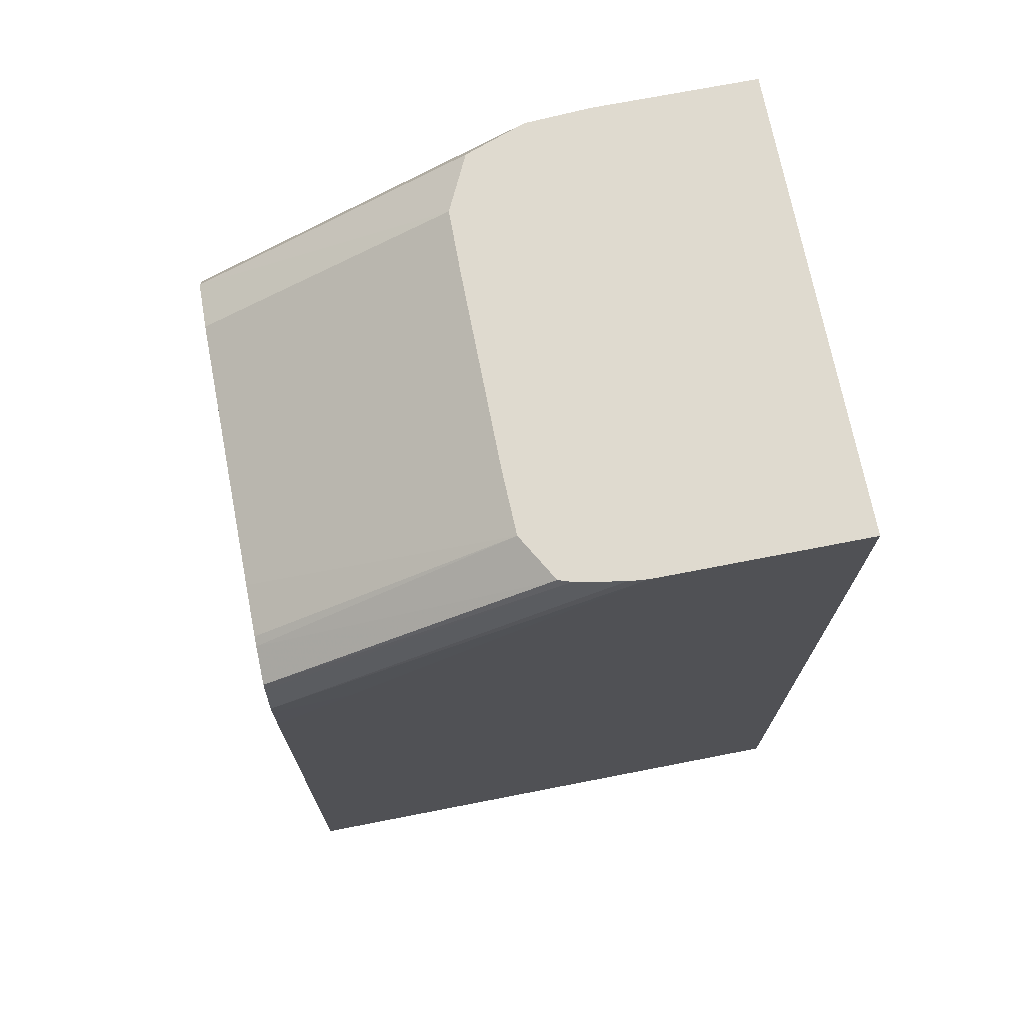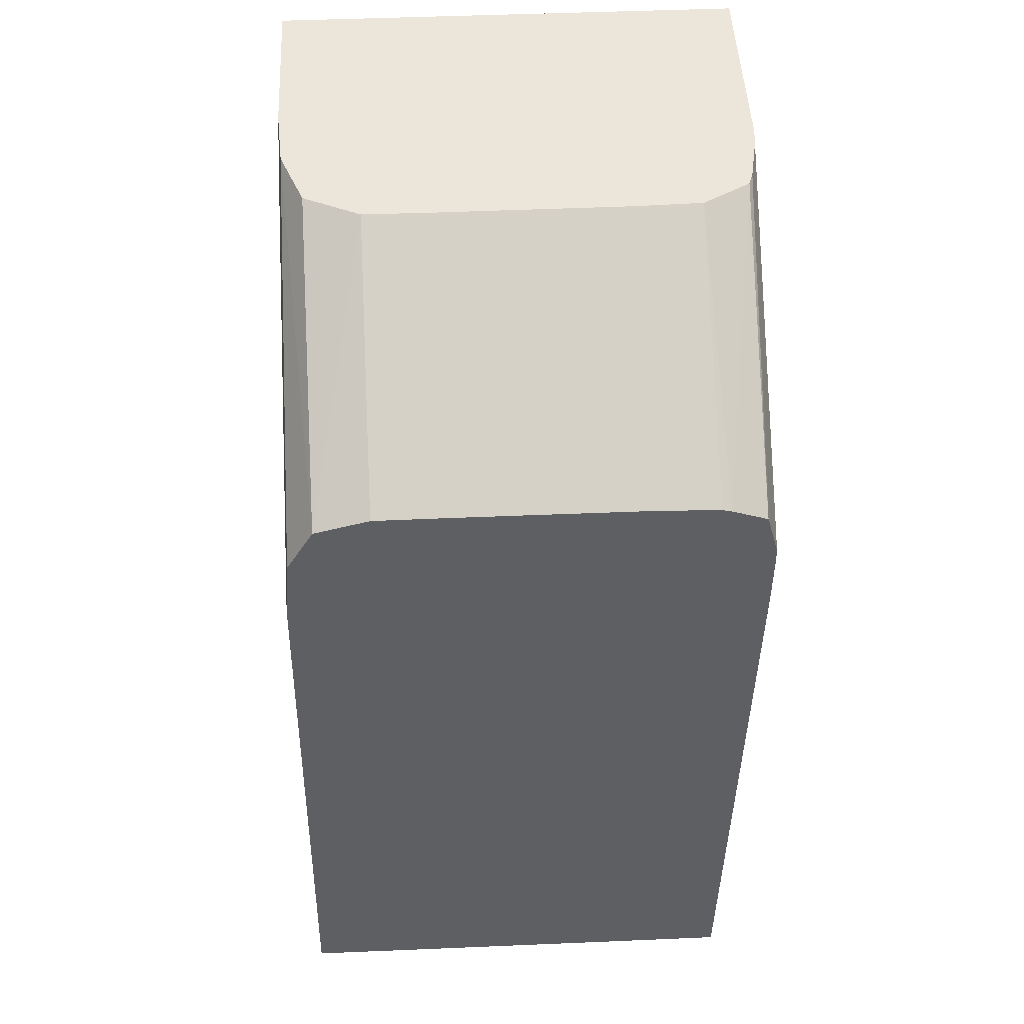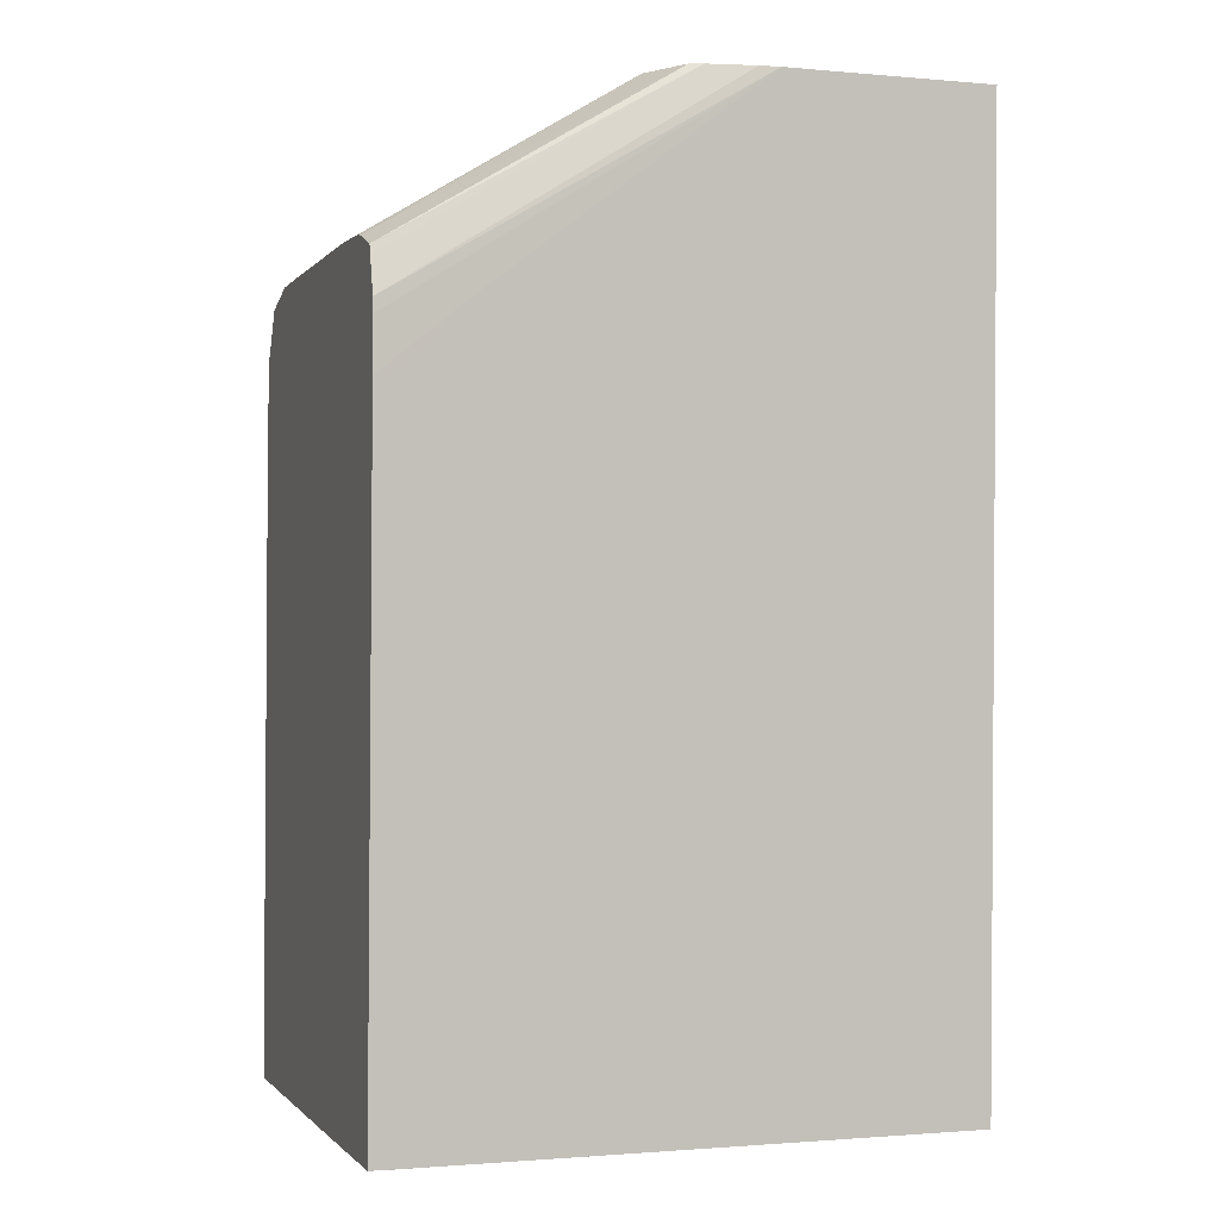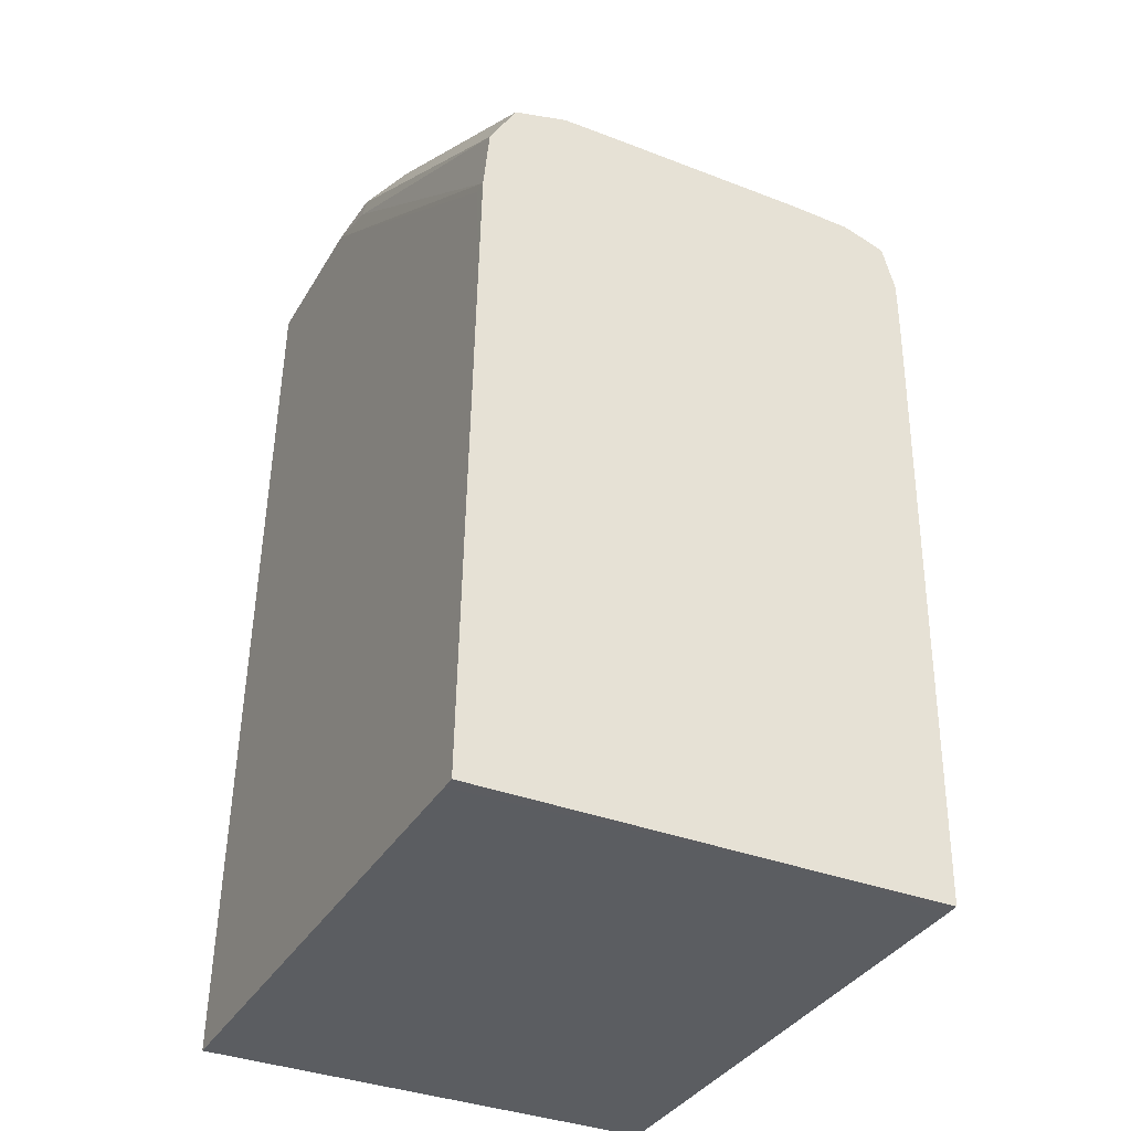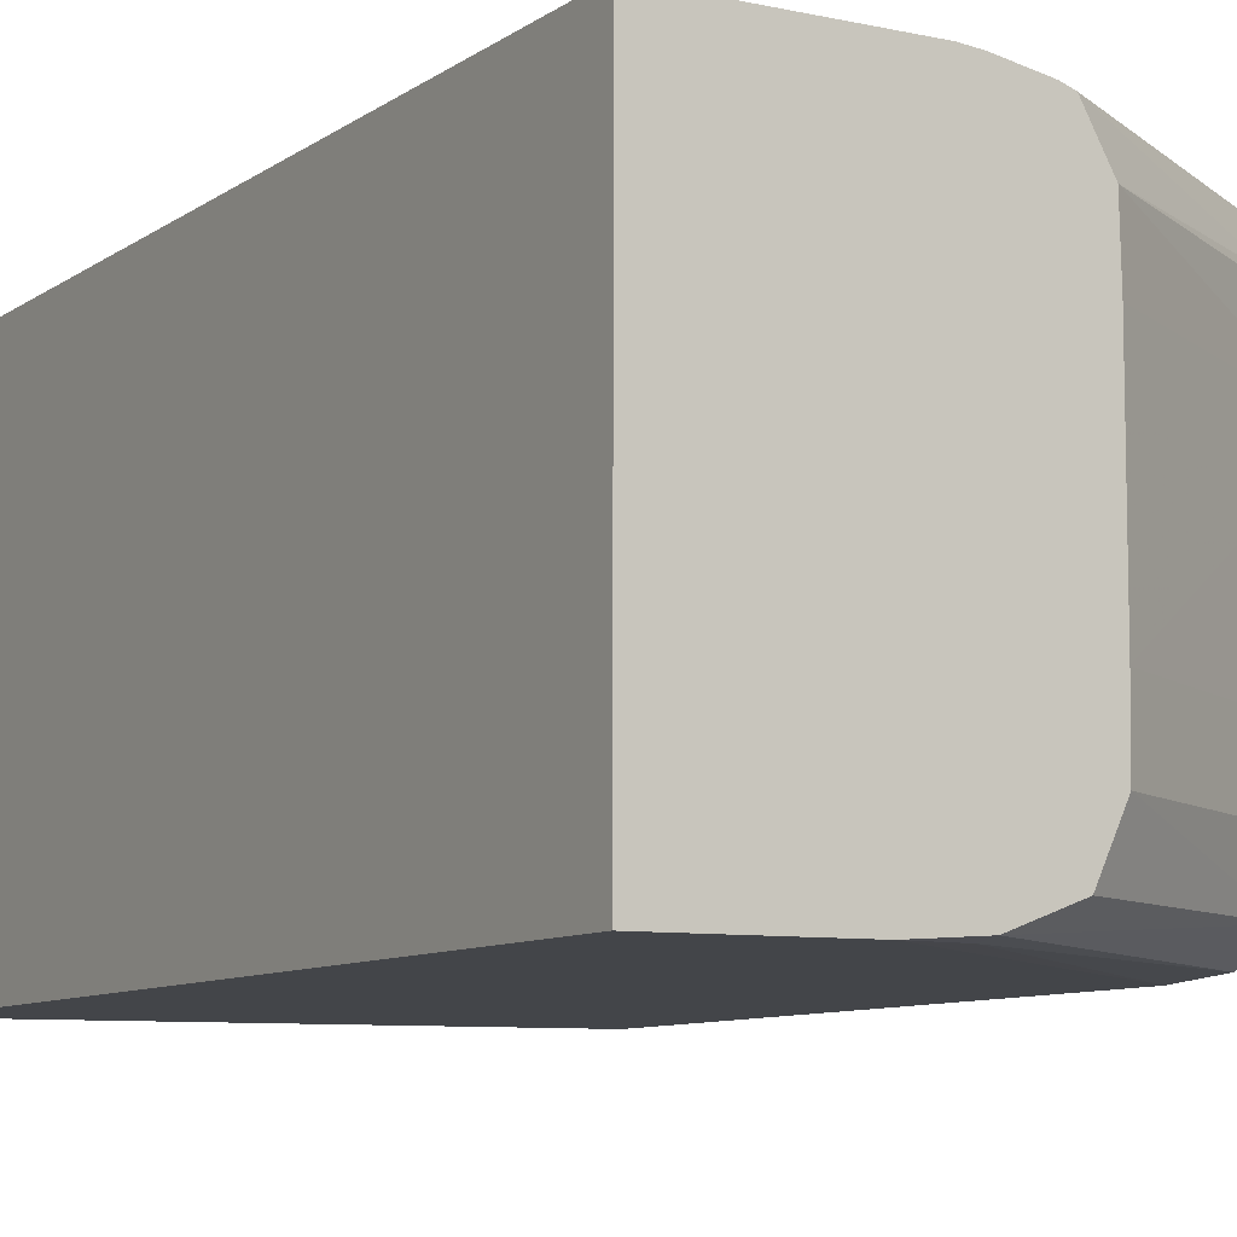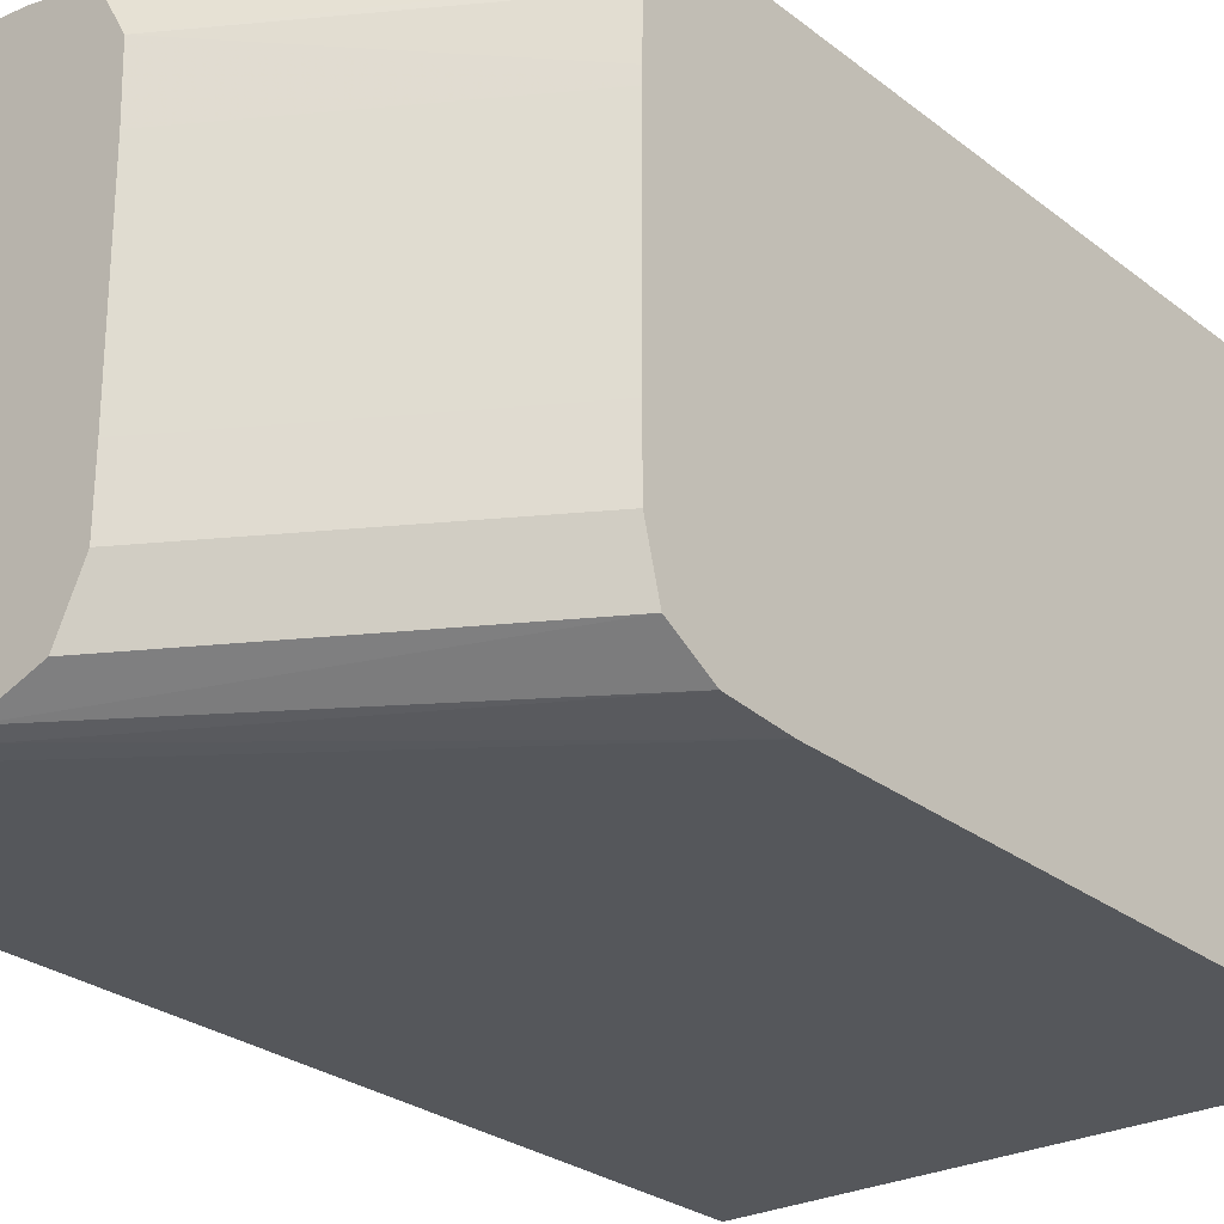
<metadata>
{"format":"obj","ext":"obj","renderer":"f3d","projection":"perspective","resolution":1024,"background":"white","views":[{"elev":70.9,"azim":168.9,"up":"+Z"},{"elev":48.3,"azim":87.2,"up":"+Z"},{"elev":-1.1,"azim":161.5,"up":"+Z"},{"elev":-35.9,"azim":63.0,"up":"+Z"},{"elev":-8.0,"azim":-31.1,"up":"+Y"},{"elev":-25.8,"azim":40.0,"up":"+Y"}]}
</metadata>
<code>
v -0.001031 0.07222 0.01875
v -0.001031 0.07205 0.01875
v -0.001028 0.07378 0.01875
v -0.004033 0.07206 0.02058
v -0.001033 0.07127 0.01875
v -0.004033 0.07205 0.02058
v -0.001026 0.07439 0.01875
v -0.004034 0.0744 0.02058
v -0.004033 0.07362 0.02058
v -0.001034 0.07062 0.01857
v -0.004043 0.07127 0.02058
v -0.001026 0.07456 0.01875
v -0.004054 0.07517 0.02058
v -0.001034 0.0703 0.018
v -0.004361 0.0706 0.02058
v -0.005088 0.07034 0.02058
v -0.001025 0.07517 0.01872
v -0.004371 0.07573 0.02058
v -0.001025 0.07528 0.0187
v -0.001034 0.07023 0.01722
v -0.005088 0.0703 0.02034
v -0.005868 0.07029 0.02058
v -0.004528 0.07578 0.02058
v -0.001024 0.0757 0.01854
v -0.001194 0.07023 0.01722
v -0.001033 0.07021 0.01583
v -0.006646 0.07029 0.02058
v -0.005089 0.07588 0.02058
v -0.001024 0.07573 0.01843
v -0.007187 0.07029 0.02058
v -0.001194 0.07016 0.01333
v -0.001028 0.0701 0.009532
v -0.00533 0.07591 0.02058
v -0.001023 0.07584 0.018
v -0.007828 0.07029 0.02058
v -0.00782 0.07009 0.009423
v -0.007425 0.0701 0.009897
v -0.001973 0.07014 0.01177
v -0.001973 0.07011 0.01029
v -0.003531 0.07009 0.009427
v -0.001028 0.07009 0.00943
v -0.007815 0.07585 0.01722
v -0.007425 0.0759 0.02034
v -0.007817 0.07591 0.02058
v -0.001023 0.07585 0.01783
v -0.001973 0.07586 0.018
v -0.001194 0.07571 0.009434
v -0.003531 0.07571 0.009434
v -0.006639 0.07571 0.009425
v -0.007809 0.07571 0.009425
v -0.001973 0.0701 0.009428
v -0.001194 0.0701 0.009428
v -0.001019 0.07445 0.009429
v -0.00781 0.07572 0.009818
v -0.001022 0.07585 0.01722
v -0.001194 0.07585 0.01722
v -0.001194 0.07583 0.01644
v -0.001194 0.07582 0.01567
v -0.00102 0.07579 0.01393
v -0.001019 0.07575 0.01177
v -0.001017 0.07572 0.01004
v -0.001017 0.07571 0.009433
v -0.001194 0.07571 0.00943
v -0.001973 0.07571 0.009429
v -0.00431 0.07571 0.009427
v -0.007434 0.07571 0.009425
v -0.007809 0.07571 0.009434
v -0.001022 0.07584 0.01705
v -0.001021 0.07582 0.01549
f 1 2 5
f 1 5 10
f 1 10 14
f 1 14 20
f 1 20 26
f 1 26 32
f 1 32 41
f 1 41 53
f 1 53 62
f 1 62 61
f 1 61 60
f 1 60 59
f 1 59 69
f 1 69 68
f 1 68 55
f 1 55 45
f 1 45 34
f 1 34 29
f 1 29 24
f 1 24 19
f 1 19 17
f 1 17 12
f 1 12 7
f 1 7 3
f 1 3 4
f 1 4 6
f 1 6 2
f 2 6 5
f 3 7 8
f 3 8 9
f 3 9 4
f 4 9 8
f 4 8 13
f 4 13 18
f 4 18 23
f 4 23 28
f 4 28 33
f 4 33 44
f 4 44 35
f 4 35 30
f 4 30 27
f 4 27 22
f 4 22 16
f 4 16 15
f 4 15 11
f 4 11 6
f 5 6 11
f 5 11 10
f 7 12 13
f 7 13 8
f 10 11 15
f 10 15 16
f 10 16 14
f 12 17 13
f 13 17 19
f 13 19 18
f 14 16 21
f 14 21 20
f 16 22 21
f 18 19 24
f 18 24 23
f 20 25 26
f 20 21 22
f 20 22 25
f 22 27 25
f 23 24 29
f 23 29 28
f 25 27 30
f 25 30 26
f 26 30 31
f 26 31 32
f 28 29 34
f 28 34 33
f 30 35 36
f 30 36 37
f 30 37 31
f 31 37 38
f 31 38 39
f 31 39 32
f 32 39 40
f 32 40 41
f 33 42 43
f 33 43 44
f 33 34 45
f 33 45 46
f 33 46 47
f 33 47 48
f 33 48 49
f 33 49 42
f 35 44 42
f 35 42 54
f 35 54 67
f 35 67 50
f 35 50 36
f 36 50 66
f 36 66 49
f 36 49 65
f 36 65 64
f 36 64 63
f 36 63 53
f 36 53 52
f 36 52 51
f 36 51 40
f 36 40 37
f 37 40 39
f 37 39 38
f 40 51 41
f 41 51 52
f 41 52 53
f 42 44 43
f 42 49 54
f 45 55 46
f 46 55 56
f 46 56 57
f 46 57 58
f 46 58 59
f 46 59 60
f 46 60 47
f 47 60 61
f 47 61 62
f 47 62 63
f 47 63 64
f 47 64 65
f 47 65 49
f 47 49 48
f 49 66 67
f 49 67 54
f 50 67 66
f 53 63 62
f 55 68 56
f 56 68 57
f 57 68 69
f 57 69 59
f 57 59 58

</code>
